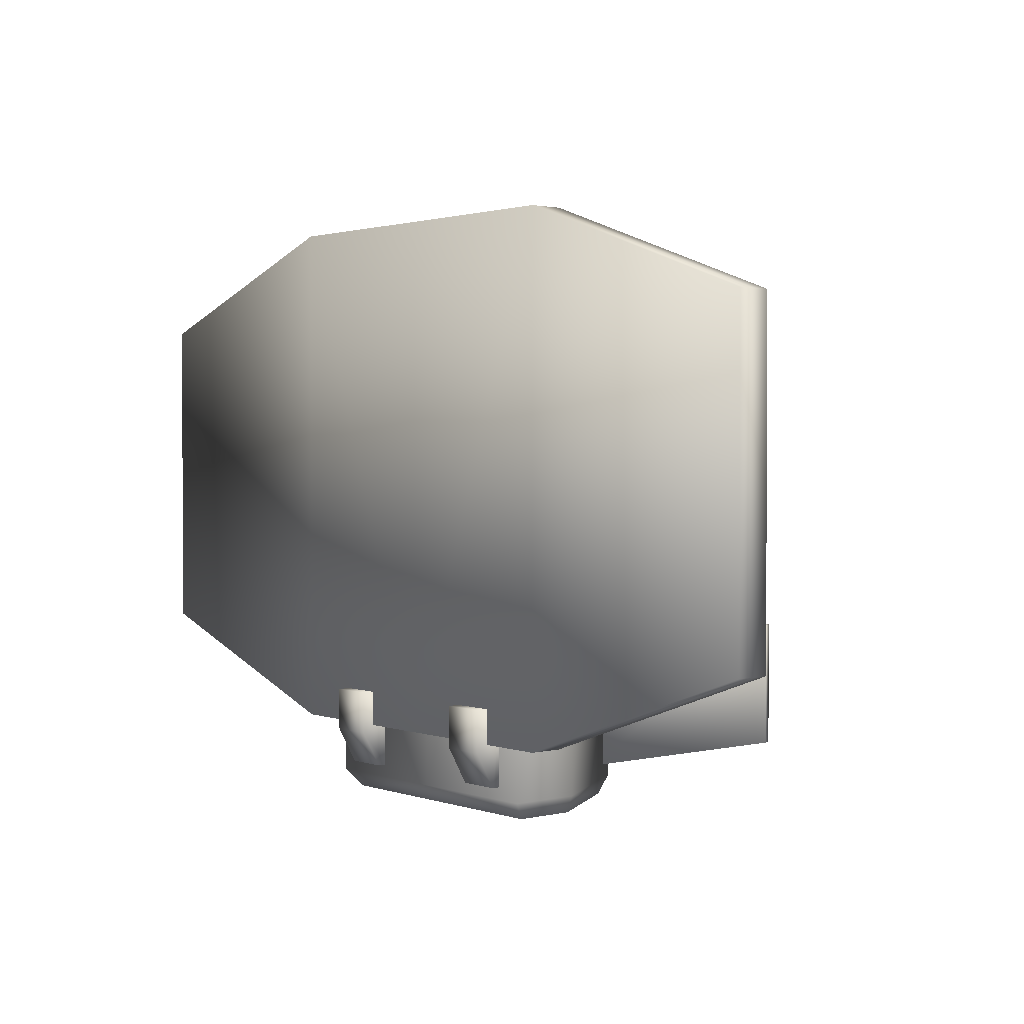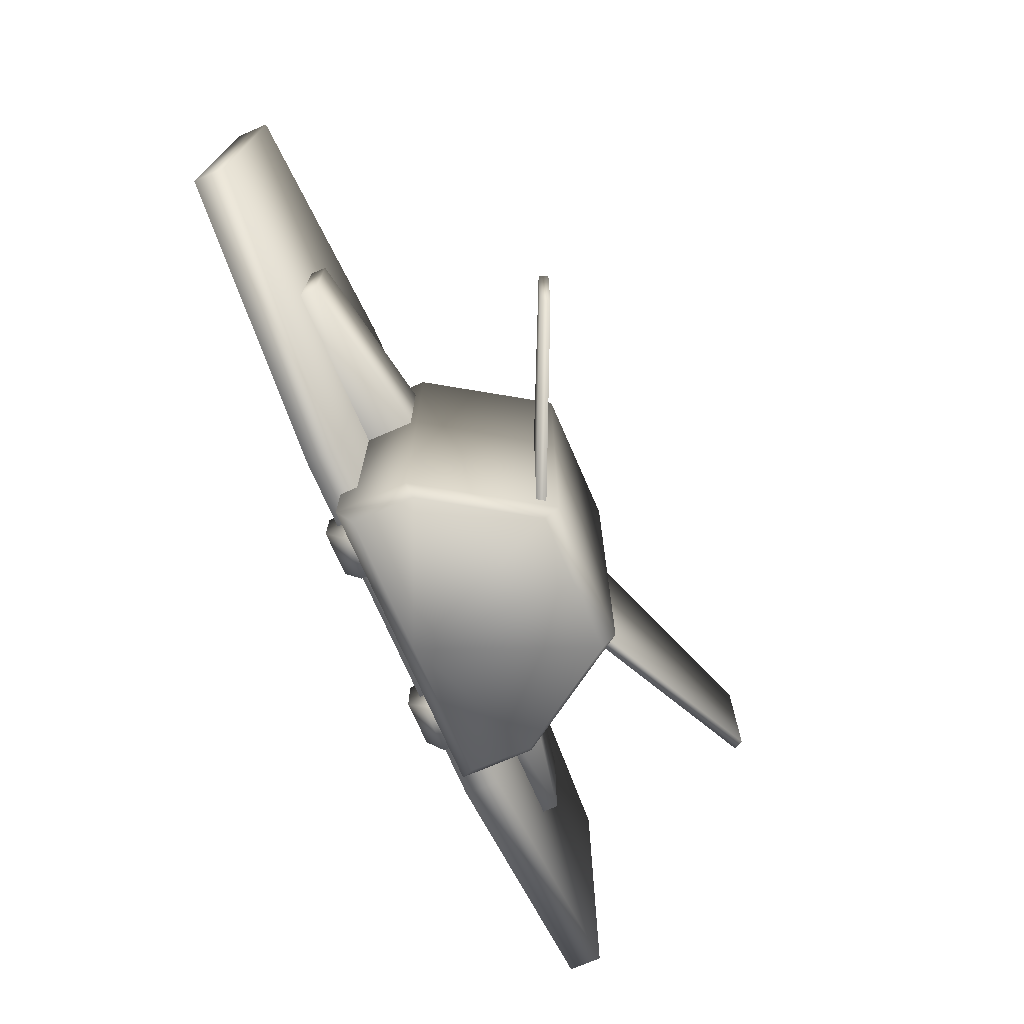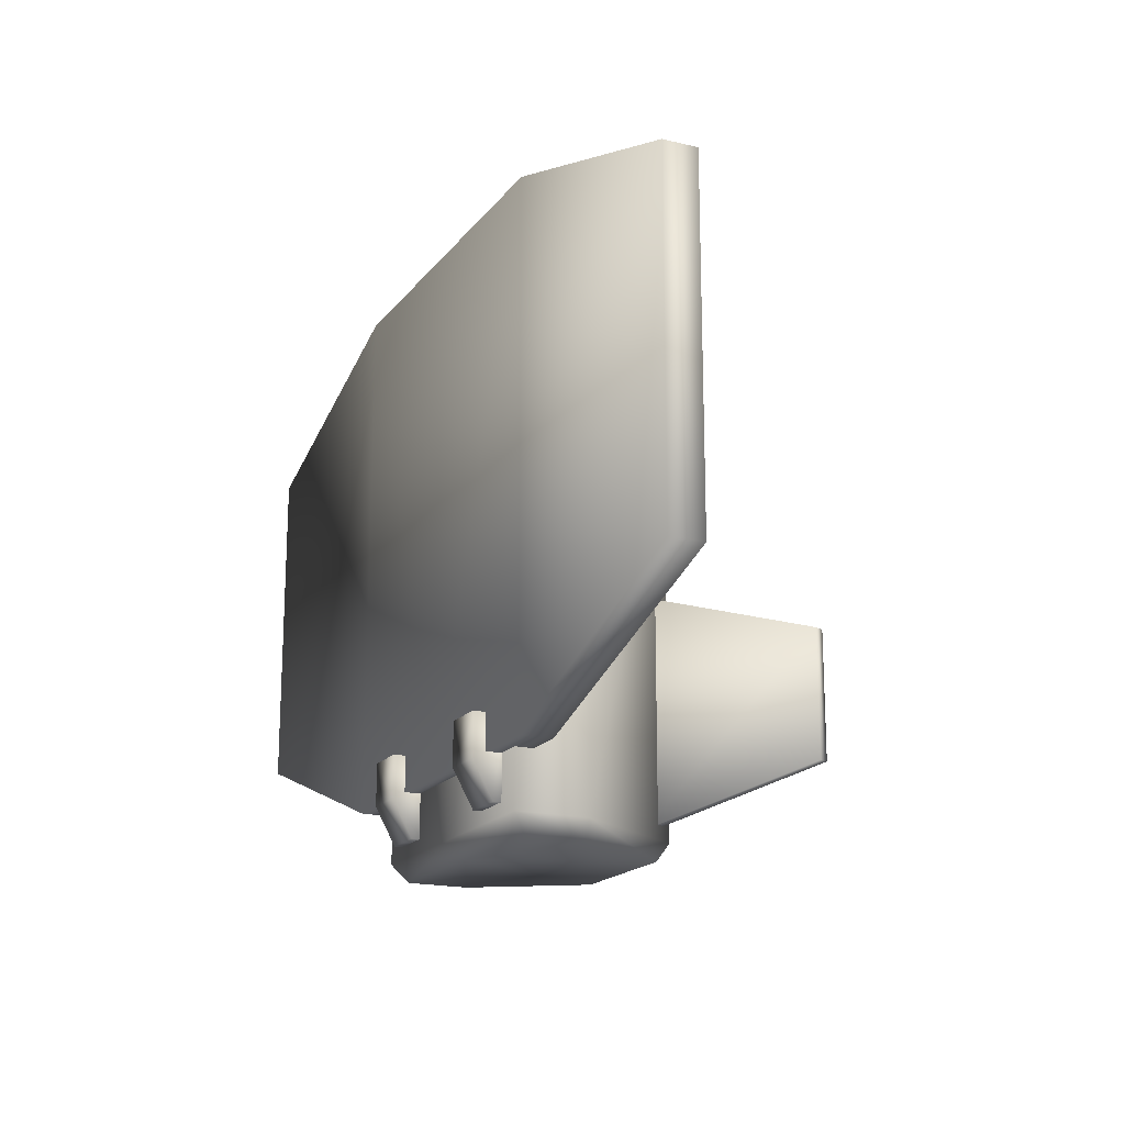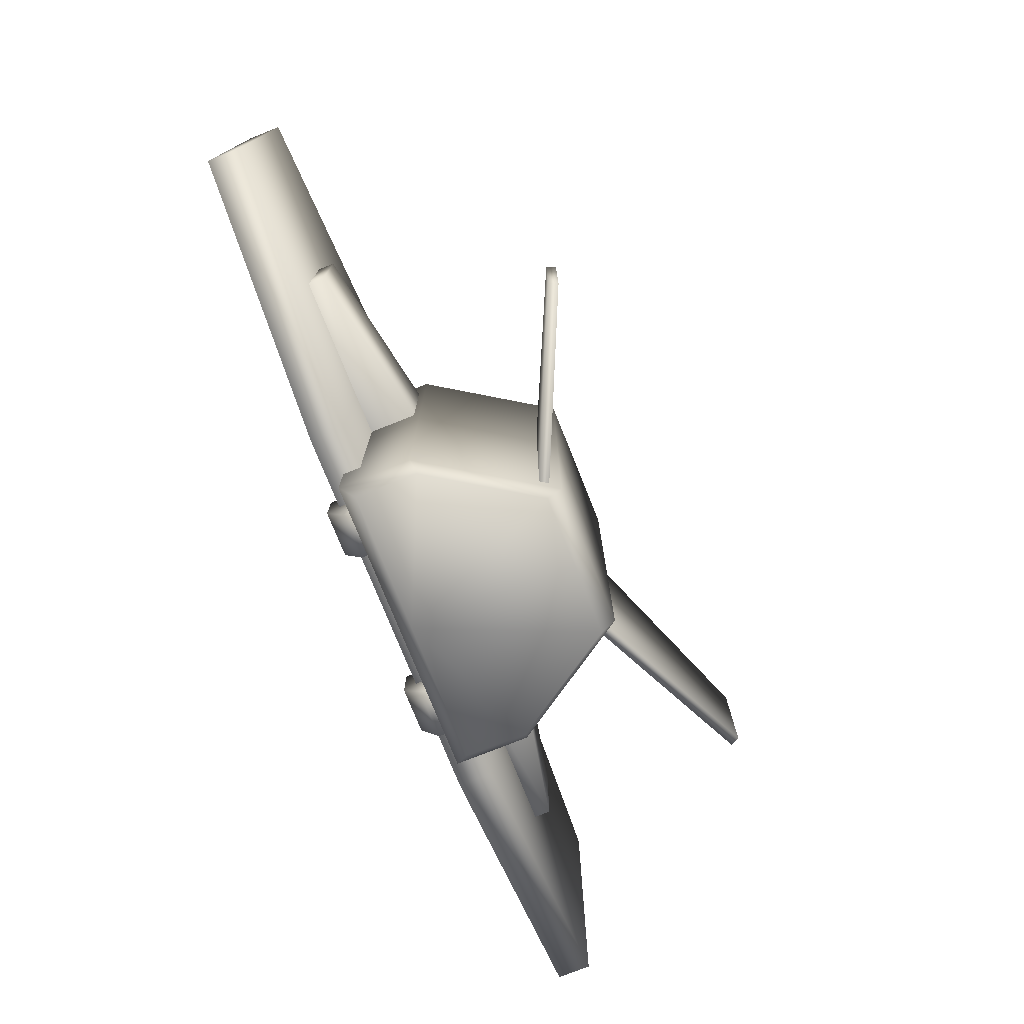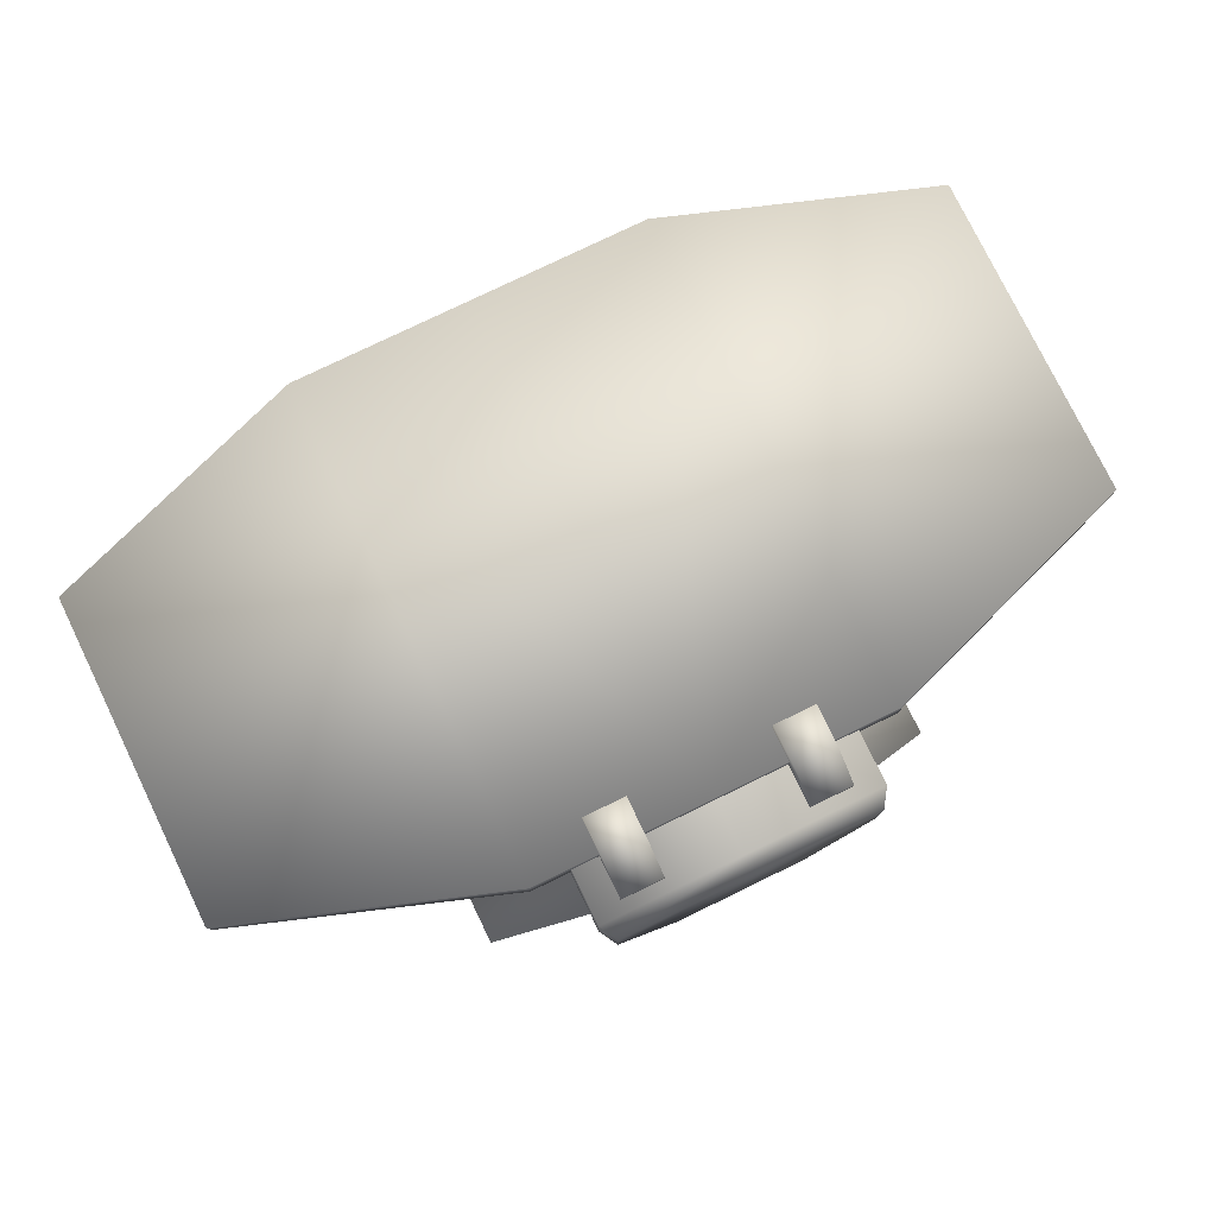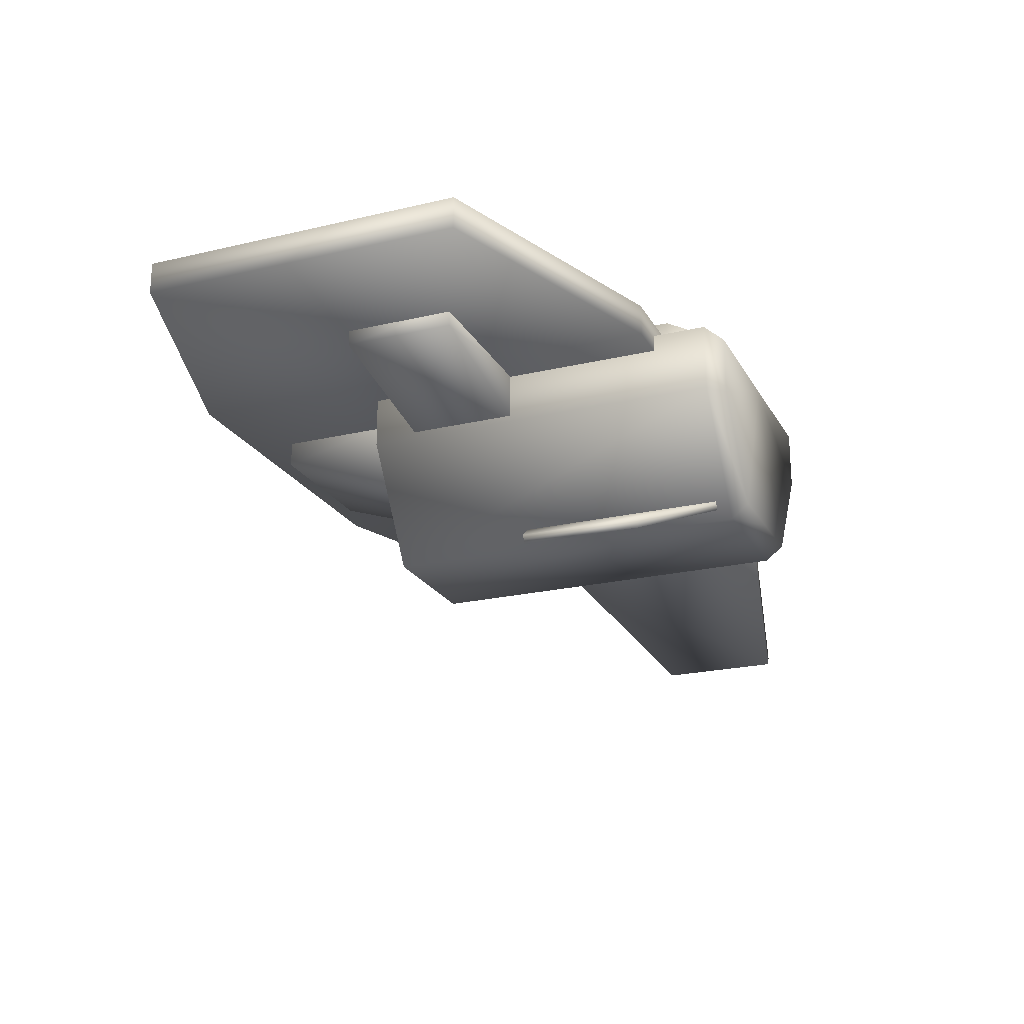
<metadata>
{"format":"obj","ext":"obj","renderer":"f3d","projection":"perspective","resolution":1024,"background":"white","views":[{"elev":1.7,"azim":-129.7,"up":"+Z"},{"elev":-72.5,"azim":-66.6,"up":"+Z"},{"elev":-17.7,"azim":-115.3,"up":"+Z"},{"elev":-76.0,"azim":-68.2,"up":"+Z"},{"elev":78.0,"azim":154.1,"up":"+Y"},{"elev":-22.1,"azim":112.4,"up":"+Y"}]}
</metadata>
<code>
o Platform2_Cube.614
v 1.481 0.3113 -0.4174
v 1.481 0.3113 0.6573
v 1.481 0.4183 -0.4174
v 1.481 0.4183 0.6573
v 0.6017 0.4183 -0.721
v 0.6017 0.3113 0.9609
v 0.6017 0.3113 -0.721
v 0.6017 0.4183 0.9609
v 0.2194 -0.2463 -0.9021
v 0.2194 -0.2463 0.3349
v 0.4683 0.3672 -0.9021
v 0.4683 0.3672 0.3349
v 0.4683 0.1386 -0.9021
v 0.4683 0.1386 0.3349
v 0.2215 -0.2009 -0.9609
v 0.4336 0.3218 -0.9609
v 0.4336 0.127 -0.9609
v 0.4537 0.1574 0.1833
v 0.4537 0.1574 -0.1872
v 0.9962 0.2599 -0.1872
v 0.9962 0.2599 0.1833
v 0.4537 0.3259 0.1833
v 0.4537 0.3259 -0.1872
v 0.9962 0.3259 -0.1872
v 0.9962 0.3259 0.1833
v 0.2494 0.05619 0.308
v 0.2494 0.2244 0.8067
v 0.2494 0.3476 0.308
v 0.2494 0.3476 0.8067
v 0.2361 0.36 -0.8616
v 0.3778 0.36 -0.8616
v 0.2361 0.4572 -0.6078
v 0.2361 0.3929 -0.8616
v 0.3778 0.3929 -0.8616
v 0.3778 0.4572 -0.6078
v 0.2361 0.4572 -0.7439
v 0.2361 0.36 -0.6078
v 0.3778 0.4572 -0.7439
v 0.3778 0.36 -0.6078
v 0.2017 -0.1984 -0.1499
v 0.2017 -0.1984 -0.8651
v 0.7706 -0.4572 -0.7465
v 0.7706 -0.4572 -0.361
v 0.2142 -0.1709 -0.1499
v 0.2142 -0.1709 -0.8651
v 0.7831 -0.4297 -0.7465
v 0.7831 -0.4297 -0.361
v -1.481 0.3113 -0.4174
v -1.481 0.3113 0.6573
v -1.481 0.4183 -0.4174
v -1.481 0.4183 0.6573
v 0 0.4183 -0.721
v 0 0.3113 -0.721
v 0 0.4183 0.9609
v 0 0.3113 0.9609
v -0.6017 0.4183 -0.721
v -0.6017 0.3113 0.9609
v -0.6017 0.3113 -0.721
v -0.6017 0.4183 0.9609
v -0.2194 -0.2463 -0.9021
v -0.2194 -0.2463 0.3349
v -0.4683 0.3672 -0.9021
v -0.4683 0.3672 0.3349
v 0 0.3672 -0.9021
v 0 -0.2463 -0.9021
v 0 0.3672 0.3349
v 0 -0.2463 0.3349
v -0.4683 0.1386 -0.9021
v -0.4683 0.1386 0.3349
v -0.2215 -0.2009 -0.9609
v -0.4336 0.3218 -0.9609
v 0 0.3218 -0.9609
v 0 -0.2009 -0.9609
v -0.4336 0.127 -0.9609
v -0.4537 0.1574 0.1833
v -0.4537 0.1574 -0.1872
v -0.9962 0.2599 -0.1872
v -0.9962 0.2599 0.1833
v -0.4537 0.3259 0.1833
v -0.4537 0.3259 -0.1872
v -0.9962 0.3259 -0.1872
v -0.9962 0.3259 0.1833
v -0.2494 0.05619 0.308
v -0.2494 0.2244 0.8067
v -0.2494 0.3476 0.308
v -0.2494 0.3476 0.8067
v 0 0.05619 0.308
v 0 0.3476 0.8067
v 0 0.2244 0.8067
v -0.2361 0.36 -0.8616
v -0.3778 0.36 -0.8616
v -0.2361 0.4572 -0.6078
v -0.2361 0.3929 -0.8616
v -0.3778 0.3929 -0.8616
v -0.3778 0.4572 -0.6078
v -0.2361 0.4572 -0.7439
v -0.2361 0.36 -0.6078
v -0.3778 0.4572 -0.7439
v -0.3778 0.36 -0.6078
v -0.2017 -0.1984 -0.1499
v -0.2017 -0.1984 -0.8651
v -0.7706 -0.4572 -0.7465
v -0.7706 -0.4572 -0.361
v -0.2142 -0.1709 -0.1499
v -0.2142 -0.1709 -0.8651
v -0.7831 -0.4297 -0.7465
v -0.7831 -0.4297 -0.361
f 5 3 1 7
f 3 4 2 1
f 6 7 1 2
f 8 54 55 6
f 8 5 52 54
f 52 5 7 53
f 55 53 7 6
f 4 8 6 2
f 4 3 5 8
f 56 58 48 50
f 50 48 49 51
f 57 49 48 58
f 59 57 55 54
f 59 54 52 56
f 52 53 58 56
f 55 57 58 53
f 51 49 57 59
f 51 59 56 50
f 64 11 16 72
f 13 14 10 9
f 67 65 9 10
f 12 11 64 66
f 13 9 15 17
f 11 12 14 13
f 9 65 73 15
f 11 13 17 16
f 14 66 67 10
f 12 66 14
f 72 17 15 73
f 72 16 17
f 64 72 71 62
f 68 60 61 69
f 67 61 60 65
f 63 66 64 62
f 68 74 70 60
f 62 68 69 63
f 60 70 73 65
f 62 71 74 68
f 69 61 67 66
f 63 69 66
f 72 73 70 74
f 72 74 71
f 23 24 20 19
f 24 25 21 20
f 25 22 18 21
f 18 19 20 21
f 28 29 27 26
f 89 87 26 27
f 29 88 89 27
f 85 83 84 86
f 89 84 83 87
f 86 84 89 88
f 36 33 30 37
f 33 34 31 30
f 38 34 33 36
f 34 38 39 31
f 35 38 36 32
f 38 35 39
f 35 32 37 39
f 32 36 37
f 45 46 42 41
f 46 47 43 42
f 47 44 40 43
f 40 41 42 43
f 47 46 45 44
f 80 76 77 81
f 81 77 78 82
f 82 78 75 79
f 75 78 77 76
f 96 97 90 93
f 93 90 91 94
f 98 96 93 94
f 94 91 99 98
f 95 92 96 98
f 98 99 95
f 95 99 97 92
f 92 97 96
f 105 101 102 106
f 106 102 103 107
f 107 103 100 104
f 100 103 102 101
f 107 104 105 106

</code>
